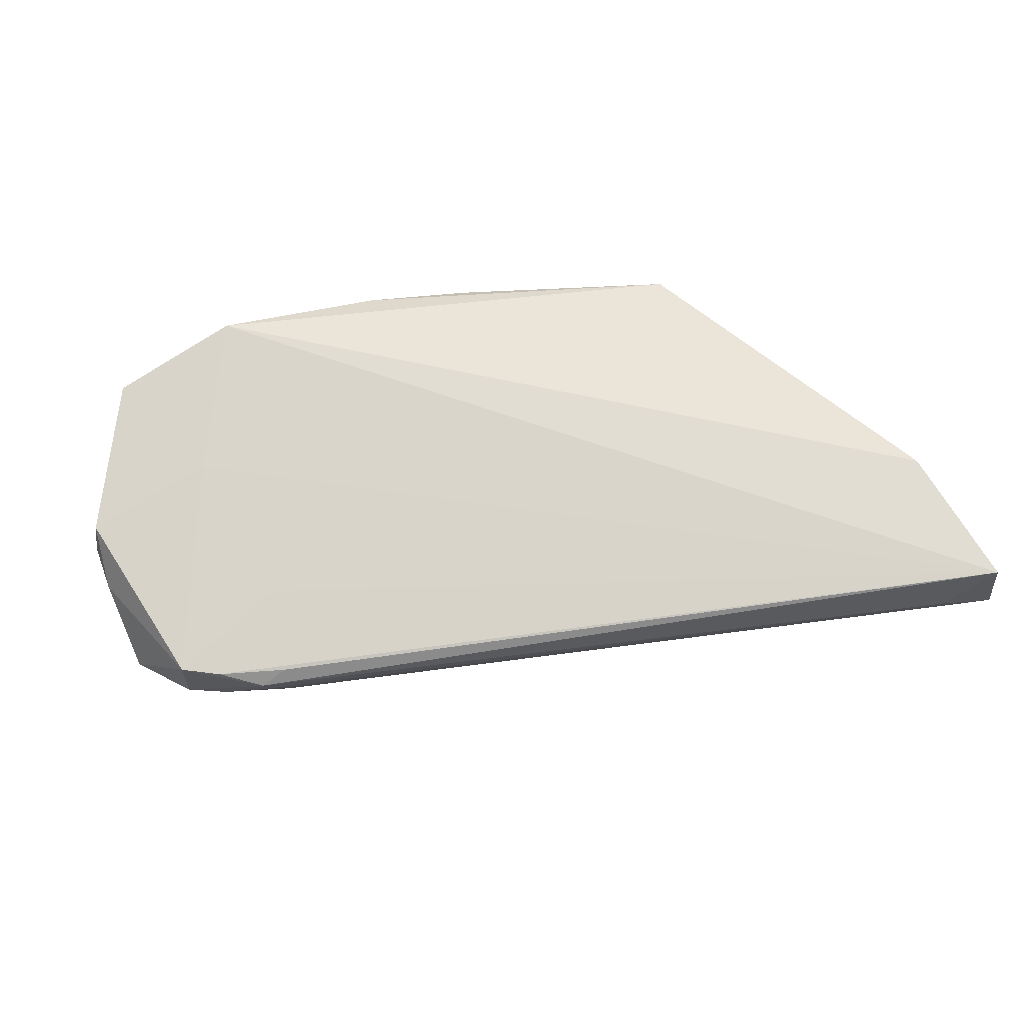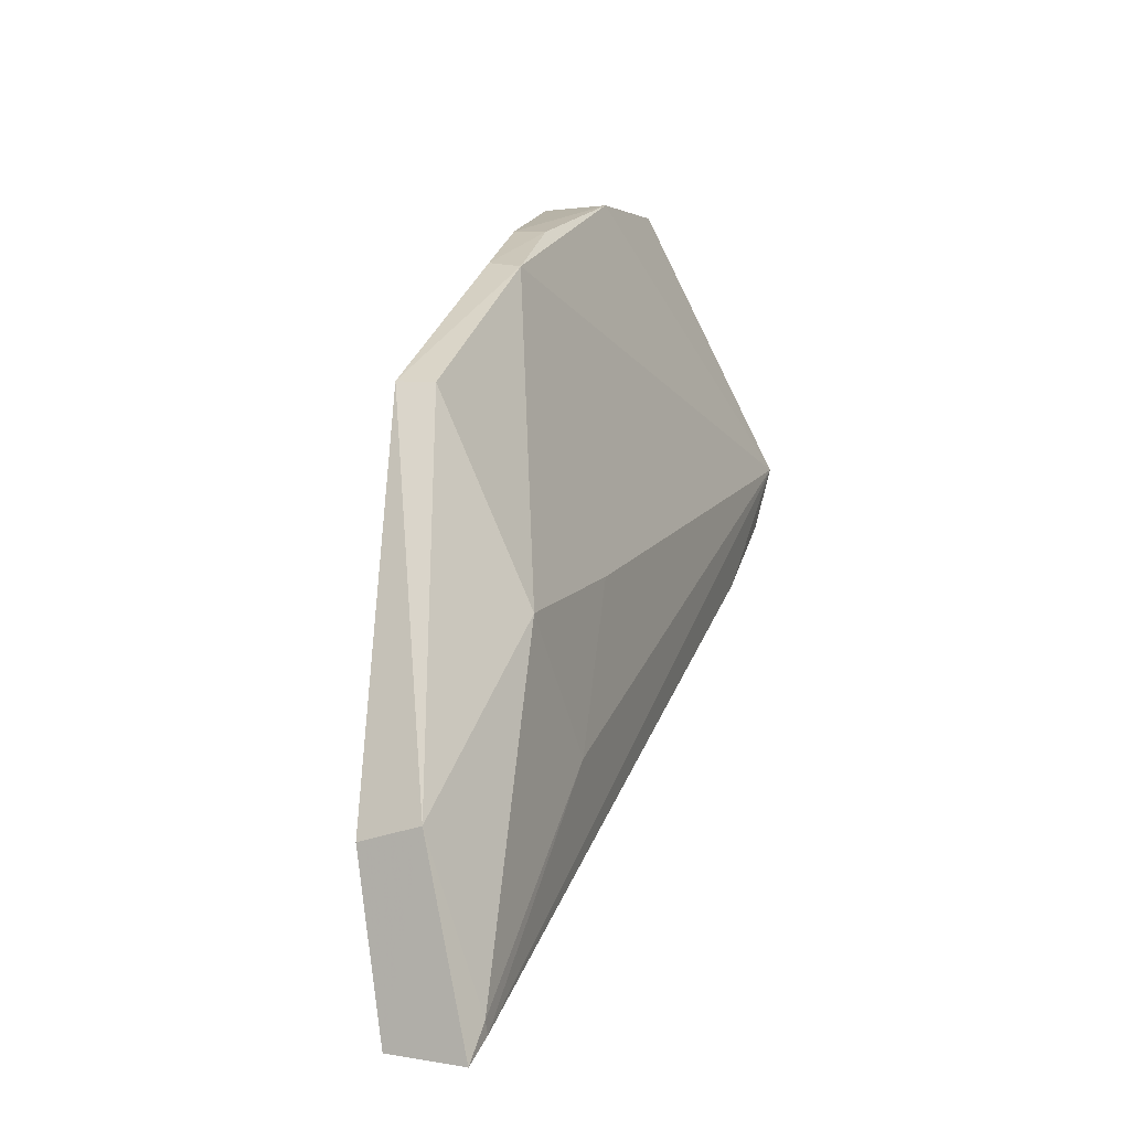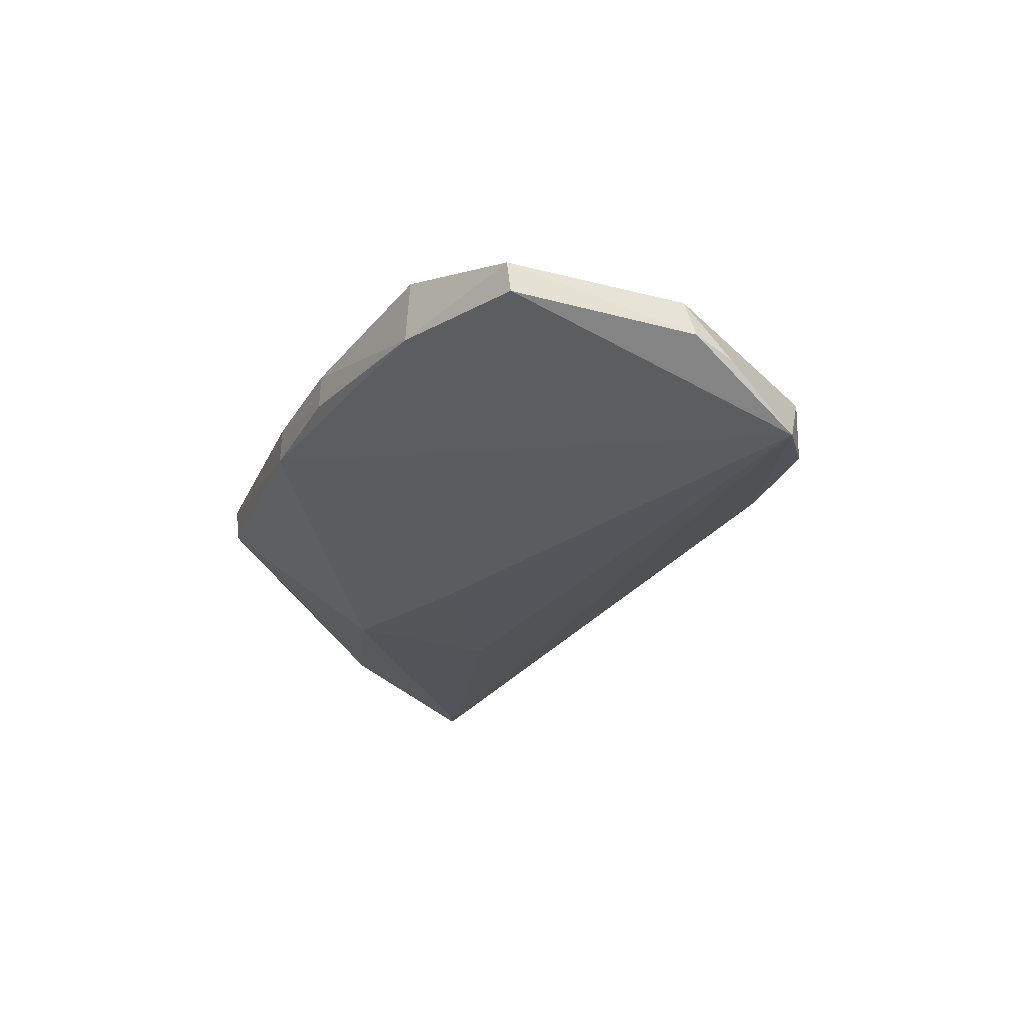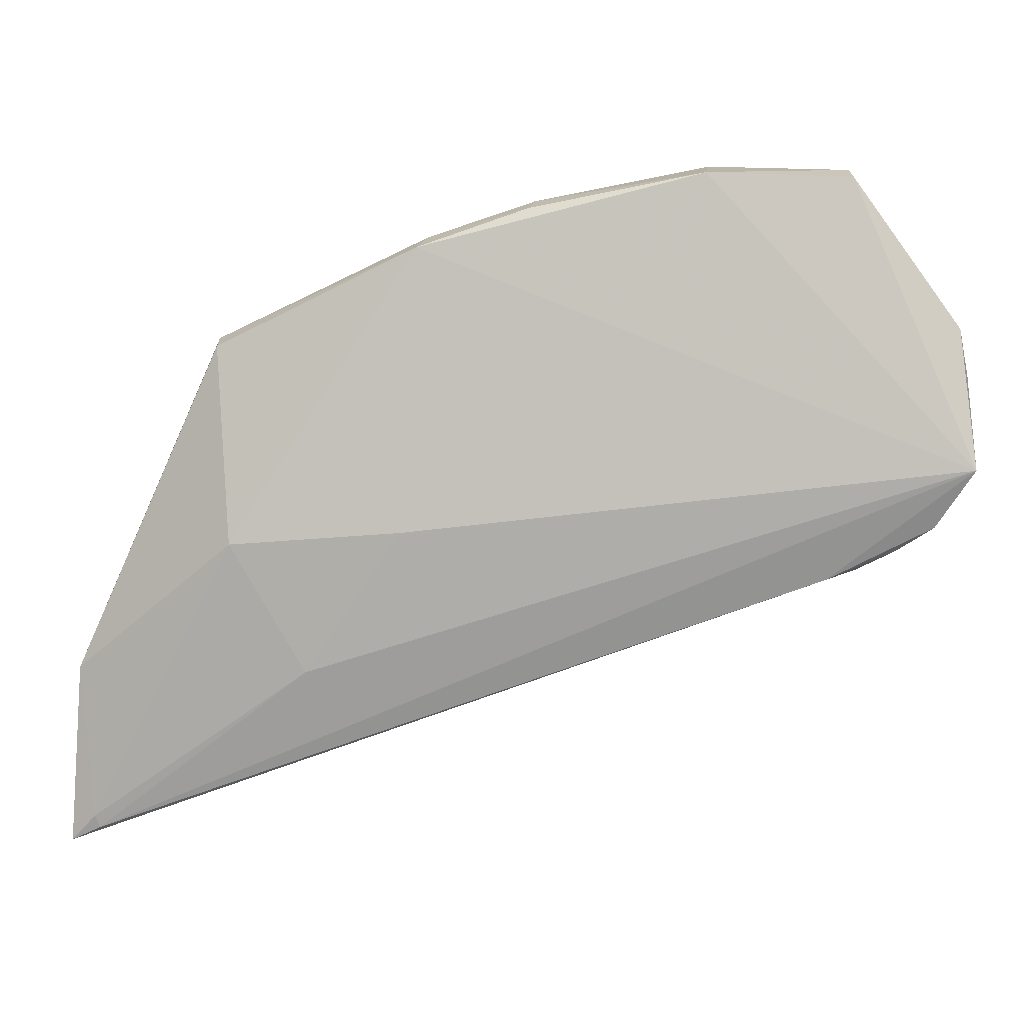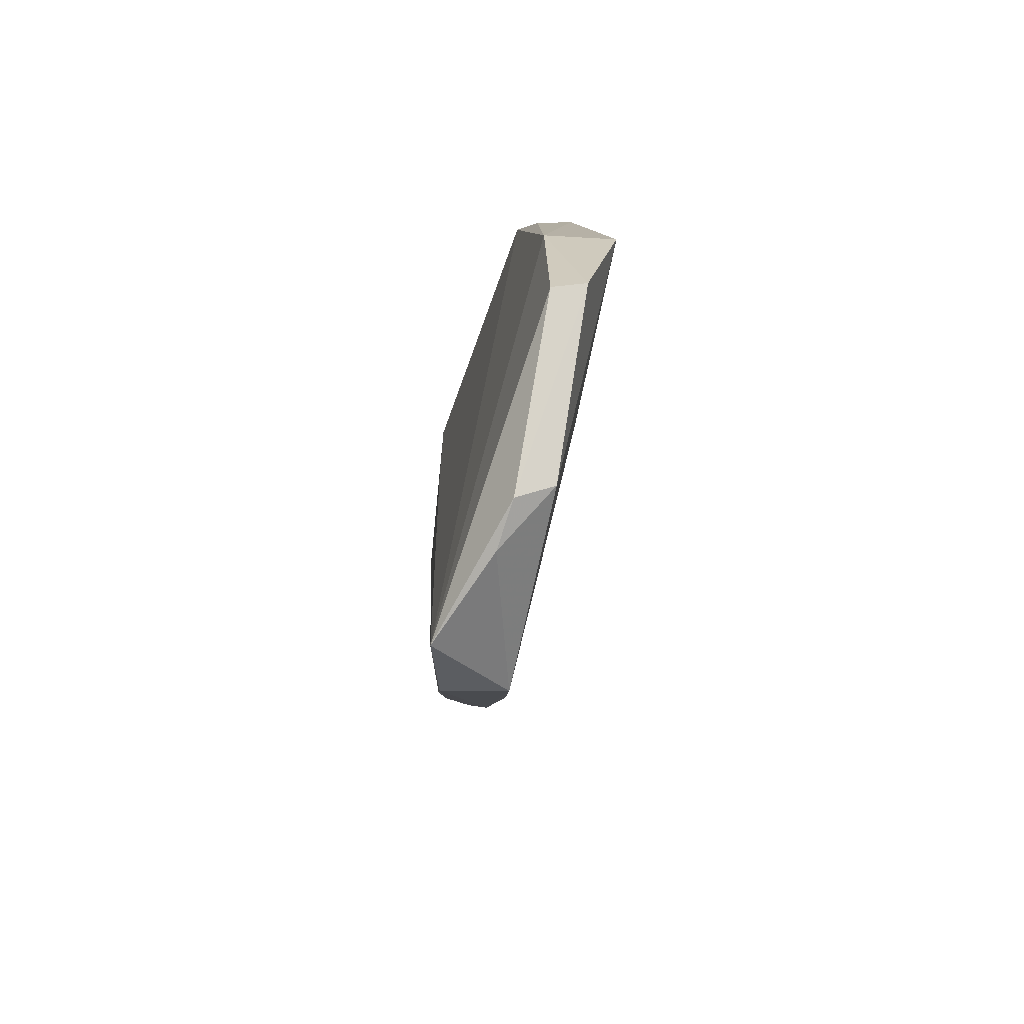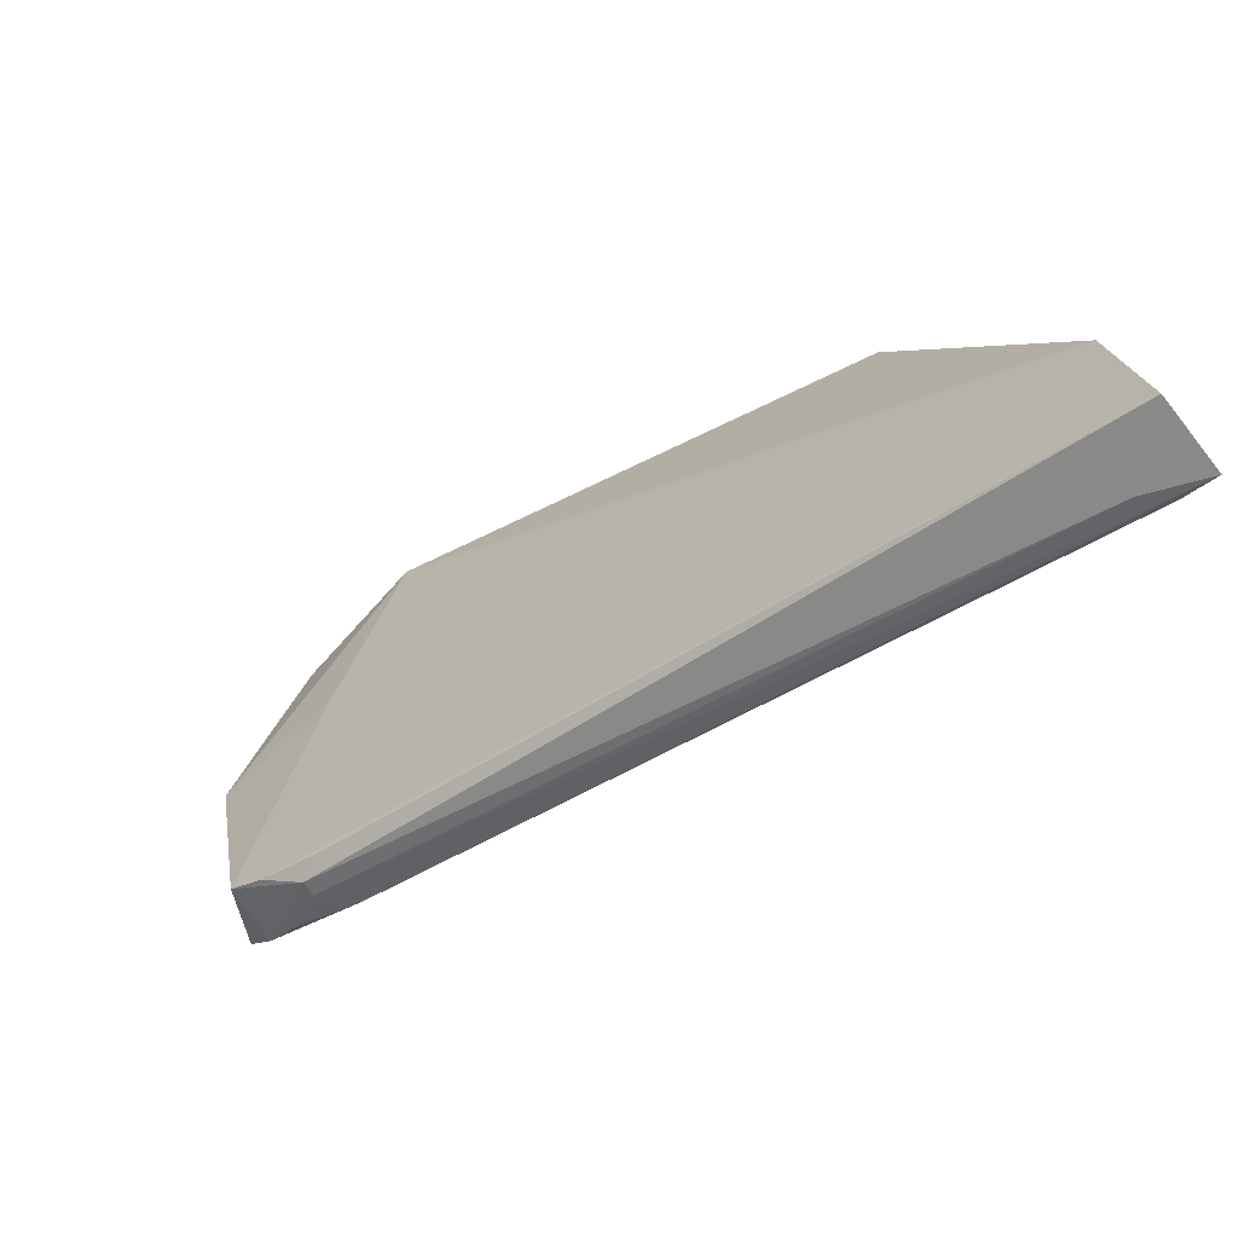
<metadata>
{"format":"obj","ext":"obj","renderer":"f3d","projection":"perspective","resolution":1024,"background":"white","views":[{"elev":61.6,"azim":-29.9,"up":"+Z"},{"elev":3.8,"azim":109.5,"up":"+Y"},{"elev":-22.9,"azim":-135.8,"up":"+Z"},{"elev":16.9,"azim":-174.8,"up":"+Y"},{"elev":23.2,"azim":-91.2,"up":"+Y"},{"elev":-76.4,"azim":34.5,"up":"+Y"}]}
</metadata>
<code>
v -0.01172 -0.01168 0.007208
v -0.004307 -0.03763 0.004658
v -0.01304 -0.02121 0.001617
v -0.05041 -0.01627 0.001425
v -0.03696 -0.002763 0.009788
v -0.005656 -0.03694 0.000823
v -0.00461 -0.02954 0.005871
v -0.04857 -0.01941 0.004741
v -0.02235 -0.006439 0.00568
v -0.01697 -0.02776 0.0008473
v -0.004437 -0.0287 0.003007
v -0.04919 -0.009624 0.006681
v -0.04213 -0.009671 0.007763
v -0.04491 -0.02218 0.003783
v -0.02814 -0.004428 0.008172
v -0.01193 -0.01172 0.005489
v -0.04415 -0.002723 0.006558
v -0.02191 -0.02029 0.00149
v -0.005415 -0.03629 0.0008305
v -0.05002 -0.01218 0.004184
v -0.04196 -0.01801 0.00577
v -0.007057 -0.03682 0.00182
v -0.04346 -0.02222 0.004494
v -0.04858 -0.01935 0.001758
v -0.02272 -0.006234 0.00736
v -0.03685 -0.002584 0.006536
v -0.04399 -0.002612 0.008144
v -0.004072 -0.0378 0.0009944
v -0.04962 -0.009963 0.004915
v -0.04681 -0.02068 0.004599
v -0.04335 -0.02219 0.00162
v -0.02795 -0.00451 0.006528
v -0.04491 -0.02205 0.003003
v -0.04676 -0.02068 0.001964
f 7 5 2
f 7 1 5
f 10 6 4
f 11 1 7
f 11 7 2
f 13 2 5
f 13 12 8
f 13 5 12
f 15 5 1
f 16 9 1
f 16 3 9
f 16 11 3
f 16 1 11
f 18 10 4
f 18 3 10
f 18 9 3
f 18 4 9
f 19 10 3
f 19 6 10
f 19 3 11
f 20 4 8
f 20 8 12
f 21 13 8
f 21 8 2
f 21 2 13
f 22 2 14
f 23 14 2
f 24 14 8
f 24 8 4
f 25 15 1
f 25 1 9
f 26 9 4
f 26 4 17
f 26 5 15
f 27 12 5
f 27 26 17
f 27 5 26
f 28 19 11
f 28 11 2
f 28 6 19
f 28 2 22
f 29 17 4
f 29 4 20
f 29 20 12
f 29 27 17
f 29 12 27
f 30 23 2
f 30 2 8
f 30 8 14
f 30 14 23
f 31 24 4
f 31 4 6
f 31 6 28
f 32 25 9
f 32 15 25
f 32 26 15
f 32 9 26
f 33 28 22
f 33 22 14
f 33 31 28
f 34 33 14
f 34 14 24
f 34 24 31
f 34 31 33

</code>
